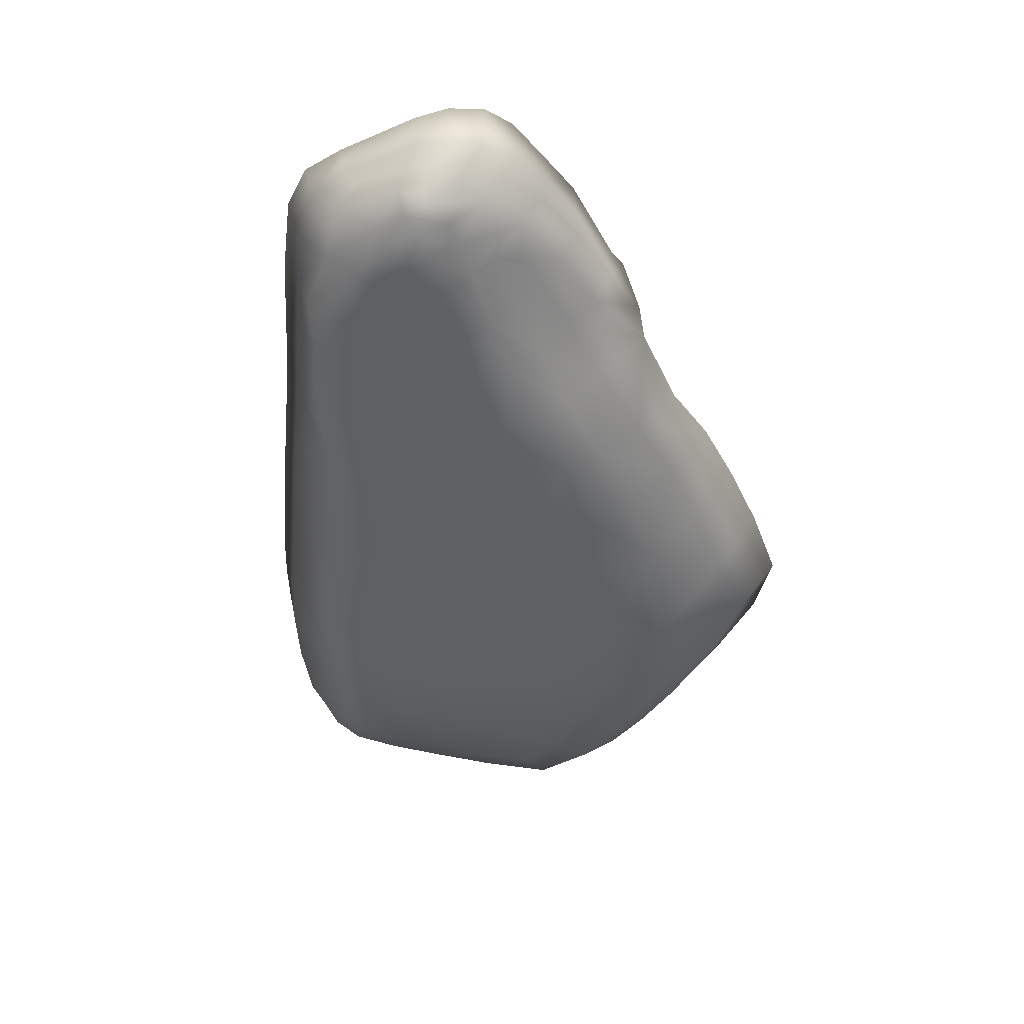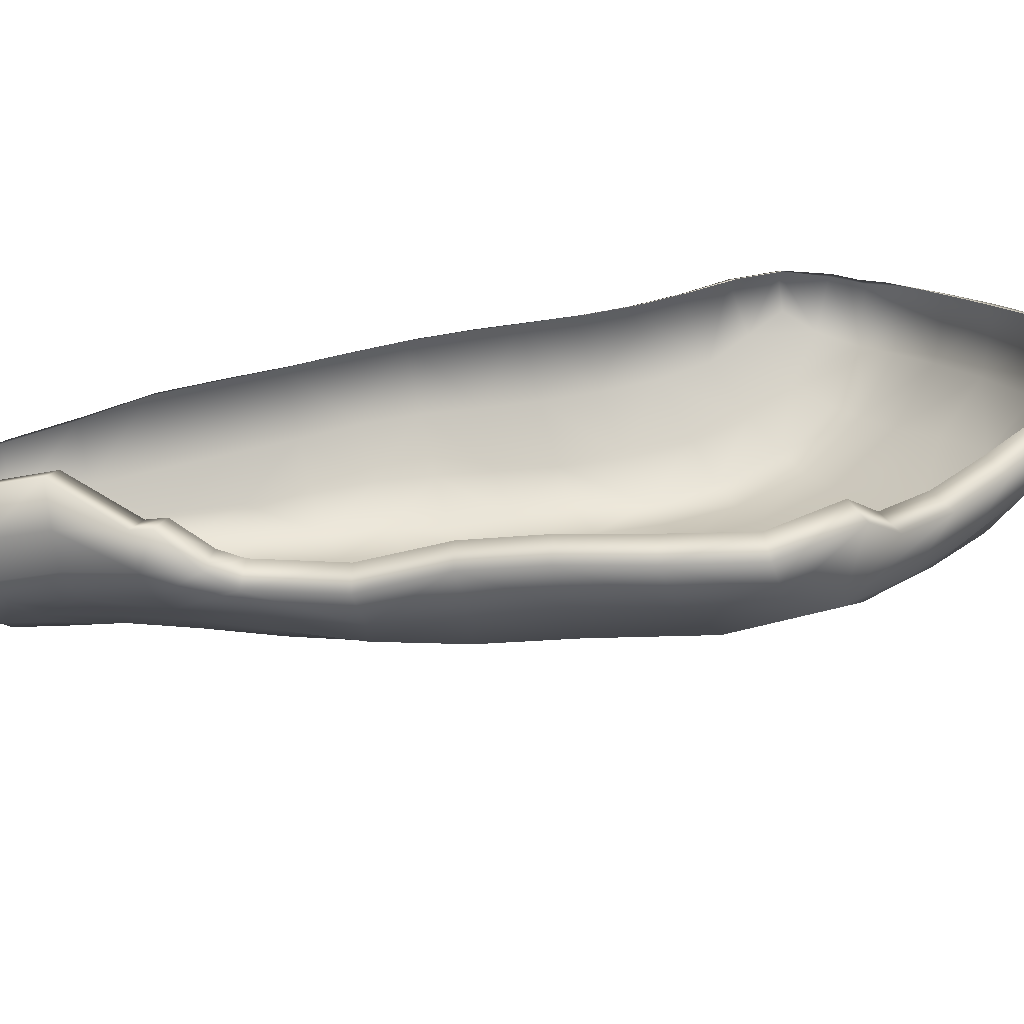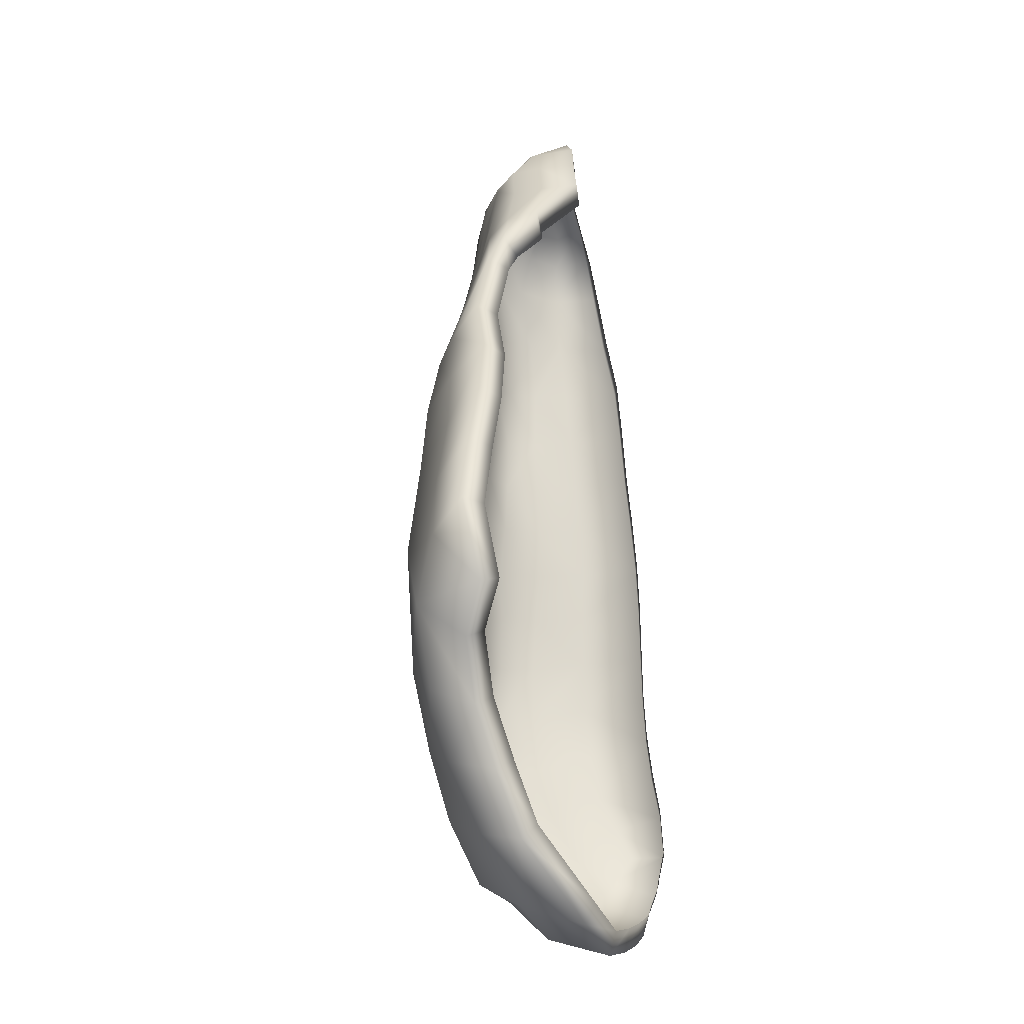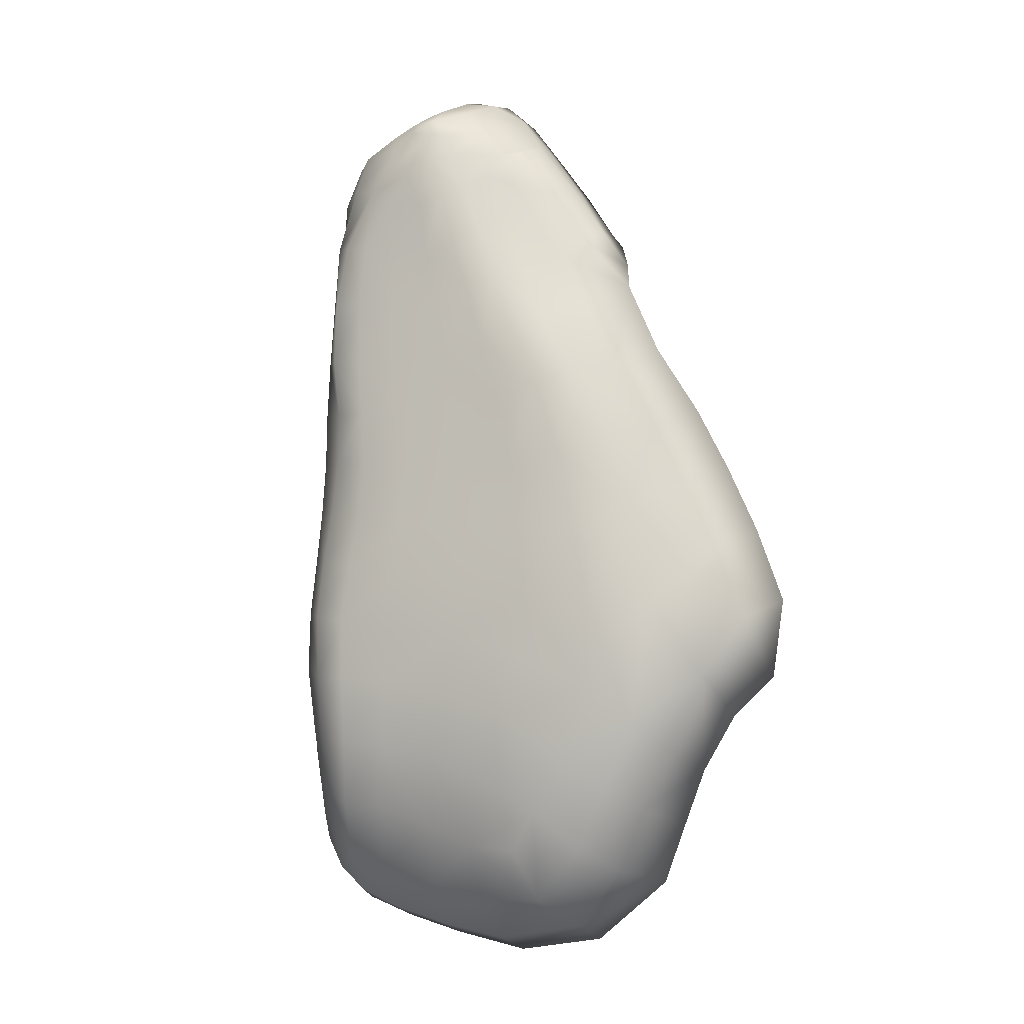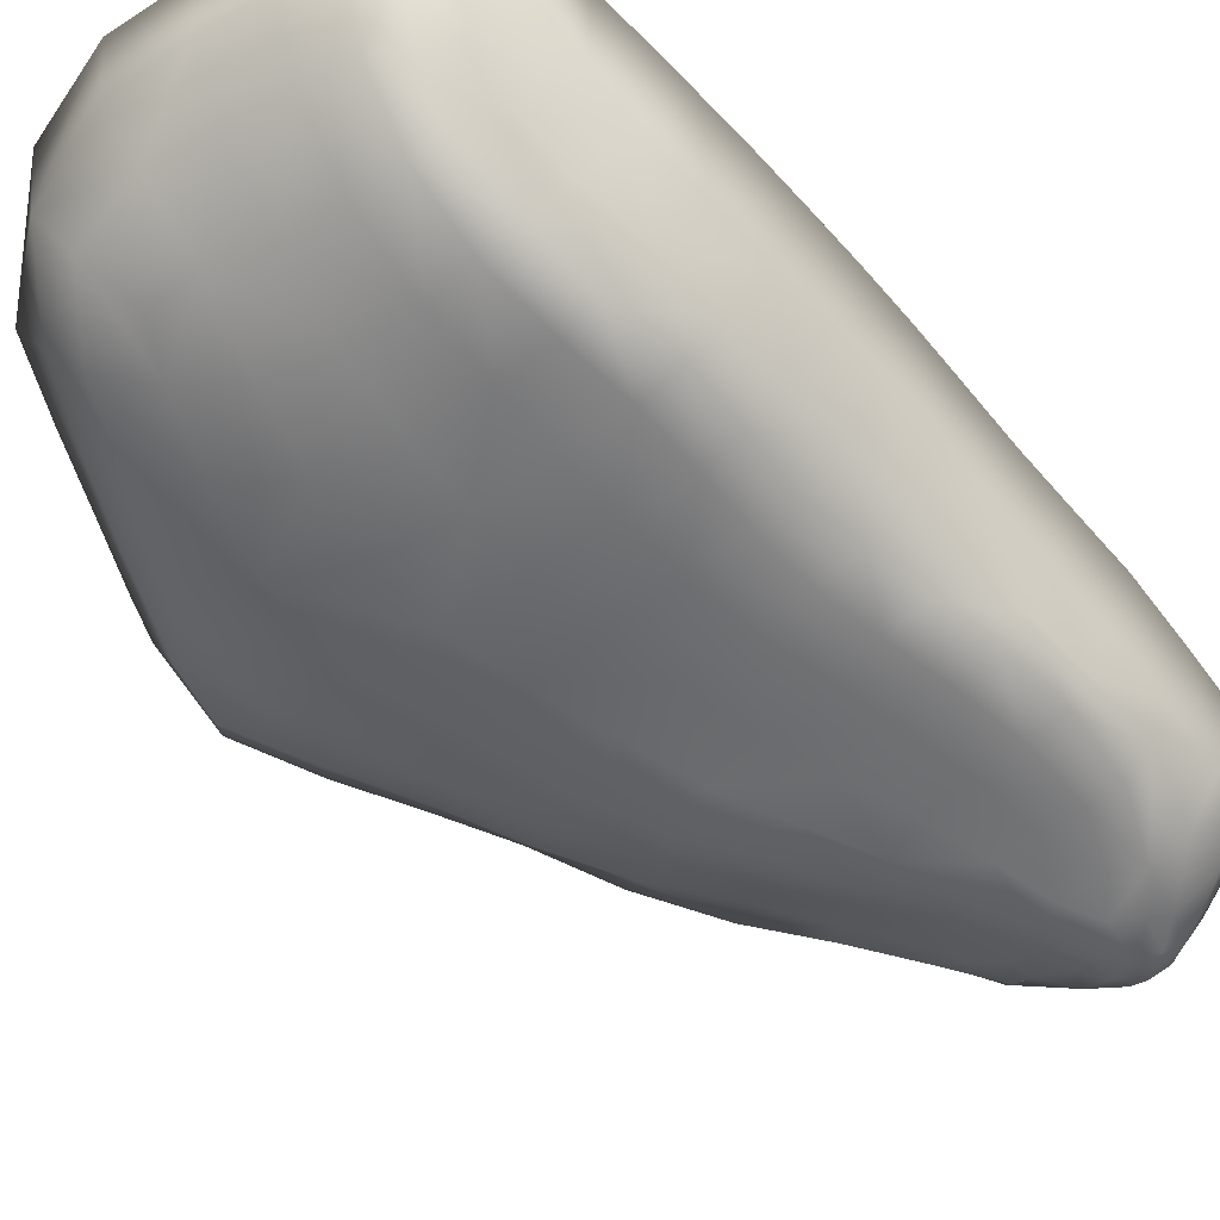
<metadata>
{"format":"obj","ext":"obj","renderer":"f3d","projection":"perspective","resolution":1024,"background":"white","views":[{"elev":43.8,"azim":-167.7,"up":"+Y"},{"elev":26.1,"azim":-106.8,"up":"+Z"},{"elev":-21.8,"azim":-65.1,"up":"+Y"},{"elev":-6.0,"azim":-147.0,"up":"+Y"},{"elev":-63.6,"azim":46.7,"up":"+Z"}]}
</metadata>
<code>
o StoneFinal.001
v -0.8849 -0.183 -0.1753
v -0.9715 -0.06836 -0.09317
v -0.7947 -0.3386 -0.1919
v -0.8679 0.2788 -0.2775
v -0.7455 0.1381 -0.4256
v -0.8666 -0.06612 -0.3316
v -0.9489 0.0903 -0.2438
v -0.6865 -0.1955 -0.4316
v -0.757 -0.2733 -0.3415
v -0.5853 0.134 -0.4952
v -0.5627 -0.1024 -0.4901
v -0.1877 -0.5579 -0.4939
v -0.3172 -0.5721 -0.469
v -0.3927 -0.4621 -0.4855
v -0.2569 -0.3655 -0.5433
v -0.3512 -0.7146 -0.3893
v -0.1602 -0.7284 -0.3894
v -0.5014 -0.5633 -0.4108
v 0.07745 1.371 -0.5713
v 0.02995 1.308 -0.562
v -0.03512 1.356 -0.5532
v 0.004675 1.447 -0.5625
v 0.04742 1.215 -0.565
v -0.05541 1.213 -0.5485
v 0.1481 1.234 -0.5795
v 0.4968 -0.3952 -0.3234
v 0.5067 -0.4866 -0.2736
v 0.4683 -0.5625 -0.323
v 0.4098 -0.4792 -0.4218
v 0.5411 -0.4844 -0.1815
v 0.5501 -0.3586 -0.1928
v 0.516 -0.6099 -0.2015
v -0.4026 -0.7956 -0.2384
v -0.3682 -0.8517 -0.06456
v -0.6329 -0.6664 -0.1333
v -0.5648 -0.626 -0.2901
v 0.08598 1.546 -0.5254
v 0.2286 1.439 -0.5252
v 0.1343 1.418 -0.5655
v 0.05489 1.503 -0.5464
v 0.2951 1.265 -0.5208
v 0.2275 1.255 -0.5672
v 0.2138 1.553 -0.4844
v 0.1061 1.603 -0.4869
v -0.2065 1.446 -0.4532
v -0.2726 1.422 -0.4077
v -0.274 1.523 -0.3782
v -0.2245 1.511 -0.4232
v -0.04974 1.63 -0.5024
v -0.004627 1.661 -0.4545
v 0.03994 1.637 -0.4745
v 0.016 1.595 -0.5194
v -0.03009 1.684 -0.4192
v 0.03625 1.668 -0.4153
v -0.113 1.662 -0.4182
v -0.2298 1.654 -0.2741
v -0.174 1.601 -0.4227
v -0.3111 1.551 -0.3067
v -0.2949 1.558 -0.2194
v -0.1516 1.704 -0.3215
v 0.2203 1.605 -0.3821
v 0.1744 1.606 -0.4273
v 0.1171 1.634 -0.4219
v 0.12 1.655 -0.3733
v 0.2886 1.54 -0.4198
v 0.4232 1.259 -0.3047
v 0.446 1.089 -0.2753
v 0.3938 1.442 -0.3264
v 0.3261 1.426 -0.443
v 0.3485 1.256 -0.4349
v 0.3358 1.563 -0.3271
v 0.2392 1.628 -0.3113
v 0.1307 1.688 -0.2967
v 0.04204 1.732 -0.2768
v 0.0283 1.7 -0.3532
v -0.03997 1.752 -0.2438
v 0.4589 0.9275 -0.2643
v 0.4725 0.7717 -0.2568
v 0.3826 0.9155 -0.4155
v 0.3991 0.7573 -0.4077
v 0.3667 1.08 -0.4246
v 0.3186 1.077 -0.513
v 0.3274 0.9064 -0.521
v 0.2596 1.074 -0.579
v 0.2597 0.8969 -0.5873
v 0.1644 1.063 -0.5869
v 0.1587 0.8923 -0.5937
v 0.05029 1.047 -0.5727
v 0.03792 0.8783 -0.5815
v -0.07823 1.05 -0.5518
v -0.1223 0.8794 -0.5554
v -0.1877 1.086 -0.532
v -0.2443 0.9153 -0.5331
v -0.1408 1.239 -0.5339
v -0.2097 1.273 -0.4977
v -0.2652 1.122 -0.5051
v -0.1043 1.388 -0.5409
v -0.16 1.414 -0.4982
v -0.06804 1.495 -0.5463
v -0.1224 1.515 -0.5048
v -0.02358 1.552 -0.5376
v -0.1025 1.576 -0.5027
v -0.2666 1.306 -0.4444
v -0.3296 1.152 -0.4478
v -0.3211 1.346 -0.3911
v -0.403 1.198 -0.3766
v -0.3688 1.385 -0.3426
v -0.4633 1.245 -0.3136
v -0.396 1.421 -0.2624
v -0.4901 1.279 -0.2389
v -0.3761 1.429 -0.1783
v -0.4731 1.29 -0.151
v -0.3453 1.435 -0.07372
v -0.2626 1.564 -0.1183
v -0.1925 1.667 -0.1521
v -0.1268 1.734 -0.1982
v -0.06012 1.721 -0.3414
v 0.4898 0.6187 -0.2464
v 0.5069 0.4687 -0.2392
v 0.4179 0.6039 -0.3979
v 0.4328 0.4532 -0.3975
v 0.3461 0.5915 -0.5145
v 0.3523 0.4433 -0.5232
v 0.338 0.7433 -0.5204
v 0.2446 0.7325 -0.5827
v 0.2414 0.5814 -0.5897
v 0.1433 0.7279 -0.6001
v 0.1311 0.57 -0.6071
v 0.01775 0.7153 -0.5891
v -0.002821 0.5548 -0.5971
v -0.1576 0.7078 -0.5597
v -0.1781 0.5395 -0.5666
v -0.3071 0.7348 -0.531
v -0.3426 0.5503 -0.5333
v -0.422 0.7781 -0.5086
v -0.4856 0.5849 -0.4999
v -0.3354 0.9564 -0.5139
v -0.4042 0.9924 -0.4573
v -0.5085 0.8201 -0.4574
v -0.4906 1.036 -0.3727
v -0.6059 0.8472 -0.365
v -0.5906 1.097 -0.2567
v -0.6841 0.8939 -0.2492
v -0.5667 1.164 -0.2158
v -0.5043 1.248 -0.14
v 0.5216 0.3206 -0.2378
v 0.5338 0.1759 -0.24
v 0.4433 0.3033 -0.4067
v 0.4556 0.1525 -0.4133
v 0.361 0.2913 -0.5362
v 0.3711 0.1305 -0.5513
v 0.2705 0.2799 -0.6159
v 0.2864 0.1169 -0.6246
v 0.2429 0.4337 -0.6108
v 0.141 0.4175 -0.6167
v 0.1619 0.2635 -0.6311
v -0.004753 0.3943 -0.6097
v 0.002431 0.234 -0.6205
v -0.1897 0.3697 -0.5752
v -0.1927 0.2011 -0.5835
v -0.3697 0.3617 -0.5387
v -0.3961 0.1648 -0.5443
v -0.5321 0.3789 -0.4955
v -0.6781 0.4145 -0.4249
v -0.6082 0.6245 -0.4421
v -0.7061 0.6635 -0.3212
v -0.7833 0.4877 -0.2874
v -0.7775 0.7123 -0.1783
v -0.8607 0.54 -0.1504
v -0.9454 0.3542 -0.1371
v -1.019 0.1497 -0.1235
v -0.7186 -0.4959 -0.1678
v -0.6638 -0.4495 -0.3236
v -0.5951 -0.3907 -0.426
v -0.4758 -0.2929 -0.4942
v -0.3232 -0.1809 -0.5593
v -0.389 -0.01323 -0.5516
v -0.1751 0.04484 -0.5889
v -0.1433 -0.1168 -0.5901
v -0.107 -0.3026 -0.5771
v 0.03829 -0.08674 -0.6191
v 0.05898 -0.2657 -0.6062
v 0.01878 0.07551 -0.6207
v 0.1799 0.1013 -0.6429
v 0.1777 -0.0719 -0.6421
v 0.1833 -0.2544 -0.6239
v 0.2753 -0.06366 -0.6333
v 0.2826 -0.2418 -0.6044
v 0.2141 -0.44 -0.5754
v 0.2958 -0.4122 -0.5517
v 0.09134 -0.4593 -0.561
v 0.1487 -0.6371 -0.4563
v 0.2664 -0.6 -0.4718
v -0.05448 -0.5029 -0.5292
v 0.004735 -0.6871 -0.4206
v 0.04868 -0.8057 -0.3014
v 0.2075 -0.7611 -0.3258
v -0.1486 -0.8413 -0.2737
v -0.1156 -0.8933 -0.1011
v 0.09344 -0.8497 -0.1393
v 0.5442 0.03347 -0.2404
v 0.5499 -0.1048 -0.2338
v 0.4689 -0.001189 -0.4138
v 0.4747 -0.1544 -0.4031
v 0.3766 -0.03913 -0.5523
v 0.369 -0.2094 -0.5298
v 0.3772 -0.3585 -0.4877
v 0.4792 -0.2883 -0.3763
v 0.3385 -0.5533 -0.4639
v 0.4014 -0.6489 -0.3447
v 0.3242 -0.7109 -0.3412
v 0.3964 -0.7501 -0.1989
v 0.4686 -0.6861 -0.2128
v 0.2579 -0.8035 -0.17
v 0.5527 -0.2351 -0.2181
v -0.8268 -0.1543 -0.1489
v -0.9101 -0.04715 -0.06691
v -0.7384 -0.3074 -0.1644
v 0.4764 -0.4761 -0.1562
v 0.4852 -0.3526 -0.1672
v 0.4568 -0.5903 -0.1698
v -0.345 -0.7876 -0.04897
v -0.5859 -0.622 -0.1065
v 0.3626 1.255 -0.2698
v 0.3844 1.086 -0.2423
v 0.3354 1.427 -0.2908
v 0.29 1.522 -0.2935
v 0.2092 1.572 -0.2837
v 0.1051 1.629 -0.2687
v 0.02895 1.67 -0.2484
v -0.03407 1.685 -0.2245
v 0.3966 0.9241 -0.2326
v 0.4099 0.7668 -0.2258
v -0.4175 1.249 -0.1602
v -0.2901 1.394 -0.08828
v -0.2079 1.523 -0.1335
v -0.1417 1.621 -0.1646
v -0.09284 1.672 -0.1955
v 0.427 0.6133 -0.2161
v 0.444 0.4627 -0.2092
v -0.5436 1.072 -0.2113
v -0.631 0.877 -0.2068
v -0.5109 1.126 -0.1978
v -0.448 1.207 -0.1472
v 0.4585 0.3147 -0.208
v 0.4705 0.1703 -0.2108
v -0.7212 0.6935 -0.1411
v -0.8063 0.5195 -0.1114
v -0.8915 0.3346 -0.09688
v -0.9589 0.1464 -0.08734
v -0.6634 -0.4638 -0.1392
v -0.1136 -0.826 -0.08195
v 0.08079 -0.784 -0.1187
v 0.4803 0.03029 -0.2121
v 0.4858 -0.1042 -0.2056
v 0.3665 -0.694 -0.1695
v 0.4217 -0.6472 -0.1782
v 0.2412 -0.7392 -0.148
v 0.4887 -0.2308 -0.1901
f 4 5 6
f 6 7 4
f 6 5 8
f 8 9 6
f 8 5 10
f 10 11 8
f 12 13 14
f 14 15 12
f 16 13 12
f 12 17 16
f 14 13 16
f 16 18 14
f 19 20 21
f 21 22 19
f 21 20 23
f 23 24 21
f 23 20 19
f 19 25 23
f 26 27 28
f 28 29 26
f 30 27 26
f 26 31 30
f 28 27 30
f 30 32 28
f 33 34 35
f 35 36 33
f 37 38 39
f 39 40 37
f 39 38 41
f 41 42 39
f 43 38 37
f 37 44 43
f 45 46 47
f 47 48 45
f 49 50 51
f 51 52 49
f 51 50 53
f 53 54 51
f 53 50 49
f 49 55 53
f 56 57 58
f 58 59 56
f 58 57 48
f 48 47 58
f 55 57 56
f 56 60 55
f 61 62 63
f 63 64 61
f 63 62 43
f 43 44 63
f 43 62 61
f 61 65 43
f 69 68 66
f 66 70 69
f 71 68 69
f 69 65 71
f 72 71 65
f 65 61 72
f 73 72 61
f 61 64 73
f 74 73 64
f 64 75 74
f 79 77 78
f 78 80 79
f 67 77 79
f 79 81 67
f 82 81 79
f 79 83 82
f 70 81 82
f 82 41 70
f 67 81 70
f 70 66 67
f 84 82 83
f 83 85 84
f 41 82 84
f 84 42 41
f 86 84 85
f 85 87 86
f 42 84 86
f 86 25 42
f 88 86 87
f 87 89 88
f 25 86 88
f 88 23 25
f 90 88 89
f 89 91 90
f 23 88 90
f 90 24 23
f 92 90 91
f 91 93 92
f 24 90 92
f 92 94 24
f 95 94 92
f 92 96 95
f 97 94 95
f 95 98 97
f 24 94 97
f 97 21 24
f 99 97 98
f 98 100 99
f 21 97 99
f 99 22 21
f 101 99 100
f 100 102 101
f 22 99 101
f 101 40 22
f 52 101 102
f 102 49 52
f 40 101 52
f 52 37 40
f 57 102 100
f 100 48 57
f 49 102 57
f 57 55 49
f 48 100 98
f 98 45 48
f 45 98 95
f 95 103 45
f 104 103 95
f 95 96 104
f 105 103 104
f 104 106 105
f 45 103 105
f 105 46 45
f 107 105 106
f 106 108 107
f 46 105 107
f 107 47 46
f 109 107 108
f 108 110 109
f 47 107 109
f 109 58 47
f 111 109 110
f 110 112 111
f 58 109 111
f 111 59 58
f 113 111 112
f 59 111 113
f 113 114 59
f 59 114 115
f 115 56 59
f 56 115 116
f 116 60 56
f 60 116 76
f 76 117 60
f 60 117 53
f 53 55 60
f 75 117 76
f 76 74 75
f 53 117 75
f 75 54 53
f 120 118 119
f 119 121 120
f 78 118 120
f 120 80 78
f 122 120 121
f 121 123 122
f 80 120 122
f 122 124 80
f 125 124 122
f 122 126 125
f 83 124 125
f 125 85 83
f 80 124 83
f 83 79 80
f 127 125 126
f 126 128 127
f 85 125 127
f 127 87 85
f 129 127 128
f 128 130 129
f 87 127 129
f 129 89 87
f 131 129 130
f 130 132 131
f 89 129 131
f 131 91 89
f 133 131 132
f 132 134 133
f 91 131 133
f 133 93 91
f 135 133 134
f 134 136 135
f 93 133 135
f 135 137 93
f 138 137 135
f 135 139 138
f 96 137 138
f 138 104 96
f 93 137 96
f 96 92 93
f 140 138 139
f 139 141 140
f 104 138 140
f 140 106 104
f 142 140 141
f 141 143 142
f 106 140 142
f 142 108 106
f 108 142 144
f 144 110 108
f 110 144 145
f 145 112 110
f 148 146 147
f 147 149 148
f 119 146 148
f 148 121 119
f 150 148 149
f 149 151 150
f 121 148 150
f 150 123 121
f 152 150 151
f 151 153 152
f 123 150 152
f 152 154 123
f 155 154 152
f 152 156 155
f 126 154 155
f 155 128 126
f 123 154 126
f 126 122 123
f 157 155 156
f 156 158 157
f 128 155 157
f 157 130 128
f 159 157 158
f 158 160 159
f 130 157 159
f 159 132 130
f 161 159 160
f 160 162 161
f 132 159 161
f 161 134 132
f 163 161 162
f 162 10 163
f 134 161 163
f 163 136 134
f 164 163 10
f 10 5 164
f 136 163 164
f 164 165 136
f 166 165 164
f 164 167 166
f 139 165 166
f 166 141 139
f 136 165 139
f 139 135 136
f 168 166 167
f 167 169 168
f 141 166 168
f 168 143 141
f 35 172 173
f 173 36 35
f 173 172 3
f 3 9 173
f 36 173 174
f 174 18 36
f 174 173 9
f 9 8 174
f 18 174 175
f 175 14 18
f 175 174 8
f 8 11 175
f 14 175 176
f 176 15 14
f 176 175 11
f 11 177 176
f 176 177 178
f 178 179 176
f 162 177 11
f 11 10 162
f 178 177 162
f 162 160 178
f 180 179 181
f 181 182 180
f 176 179 180
f 180 15 176
f 181 179 178
f 178 183 181
f 181 183 184
f 184 185 181
f 158 183 178
f 178 160 158
f 184 183 158
f 158 156 184
f 186 185 187
f 187 188 186
f 181 185 186
f 186 182 181
f 187 185 184
f 184 153 187
f 189 186 188
f 188 190 189
f 182 186 189
f 189 191 182
f 192 191 189
f 189 193 192
f 194 191 192
f 192 195 194
f 182 191 194
f 194 180 182
f 12 194 195
f 195 17 12
f 180 194 12
f 12 15 180
f 196 195 192
f 192 197 196
f 17 195 196
f 196 198 17
f 199 198 196
f 196 200 199
f 33 198 199
f 199 34 33
f 17 198 33
f 33 16 17
f 203 201 202
f 202 204 203
f 147 201 203
f 203 149 147
f 205 203 204
f 204 206 205
f 149 203 205
f 205 151 149
f 187 205 206
f 206 188 187
f 151 205 187
f 187 153 151
f 207 206 204
f 204 208 207
f 188 206 207
f 207 190 188
f 29 207 208
f 208 26 29
f 190 207 29
f 29 209 190
f 210 209 29
f 29 28 210
f 193 209 210
f 210 211 193
f 190 209 193
f 193 189 190
f 212 211 210
f 210 213 212
f 197 211 212
f 212 214 197
f 193 211 197
f 197 192 193
f 197 214 200
f 200 196 197
f 208 215 31
f 31 26 208
f 202 215 208
f 208 204 202
f 32 213 210
f 210 28 32
f 153 184 156
f 156 152 153
f 171 7 2
f 7 171 170
f 170 4 7
f 4 170 169
f 169 167 4
f 4 167 164
f 164 5 4
f 54 75 64
f 64 63 54
f 38 69 70
f 70 41 38
f 65 69 38
f 38 43 65
f 54 63 44
f 44 51 54
f 37 52 51
f 51 44 37
f 39 42 25
f 25 19 39
f 22 40 39
f 39 19 22
f 16 33 36
f 36 18 16
f 6 9 3
f 3 1 6
f 2 7 6
f 6 1 2
f 2 1 216 217
f 1 3 218 216
f 30 31 220 219
f 32 30 219 221
f 35 34 222 223
f 67 66 224 225
f 66 68 226 224
f 68 71 227 226
f 71 72 228 227
f 72 73 229 228
f 73 74 230 229
f 74 76 231 230
f 78 77 232 233
f 77 67 225 232
f 113 112 234 235
f 114 113 235 236
f 115 114 236 237
f 116 115 237 238
f 76 116 238 231
f 119 118 239 240
f 118 78 233 239
f 142 143 242 241
f 144 142 241 243
f 145 144 243 244
f 112 145 244 234
f 147 146 245 246
f 146 119 240 245
f 168 169 248 247
f 143 168 247 242
f 169 170 249 248
f 170 171 250 249
f 3 172 251 218
f 172 35 223 251
f 199 200 253 252
f 34 199 252 222
f 202 201 254 255
f 201 147 246 254
f 212 213 257 256
f 214 212 256 258
f 200 214 258 253
f 213 32 221 257
f 31 215 259 220
f 215 202 255 259
f 171 2 217 250

</code>
